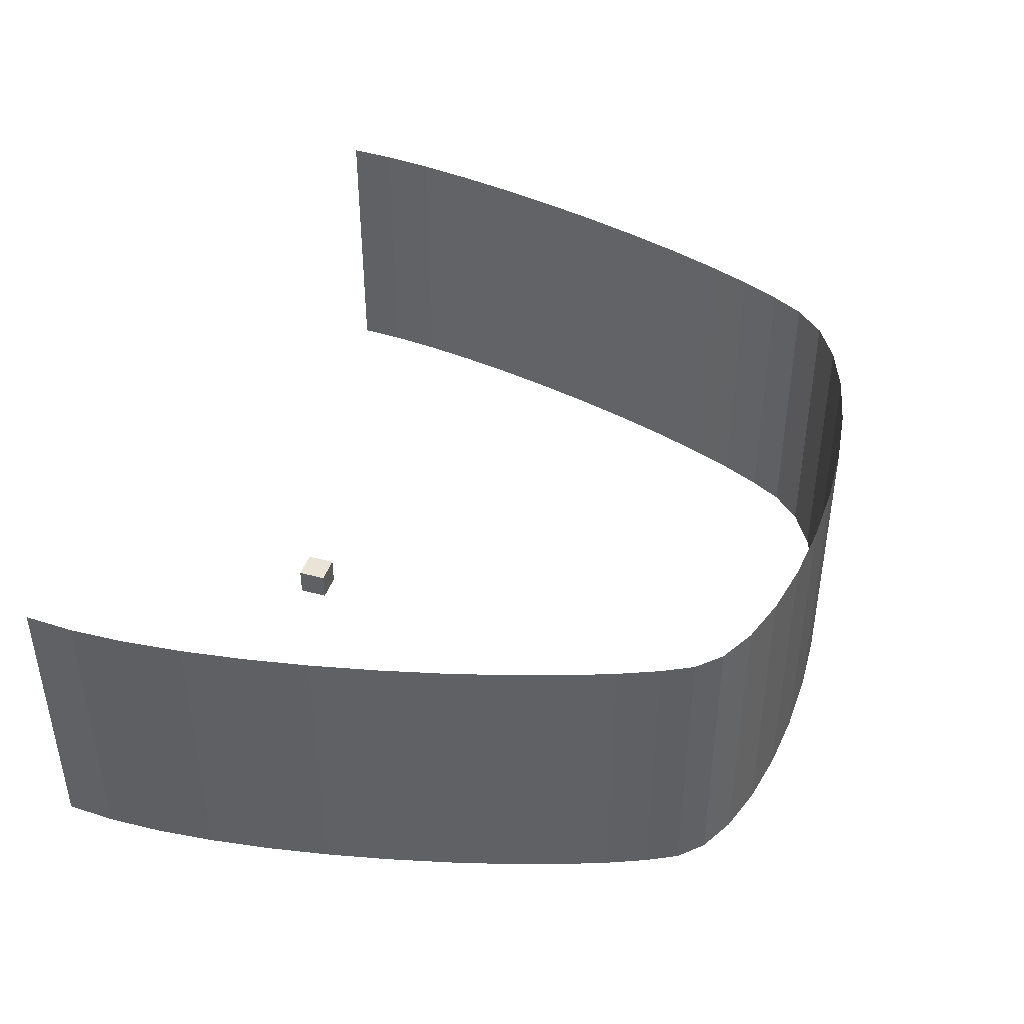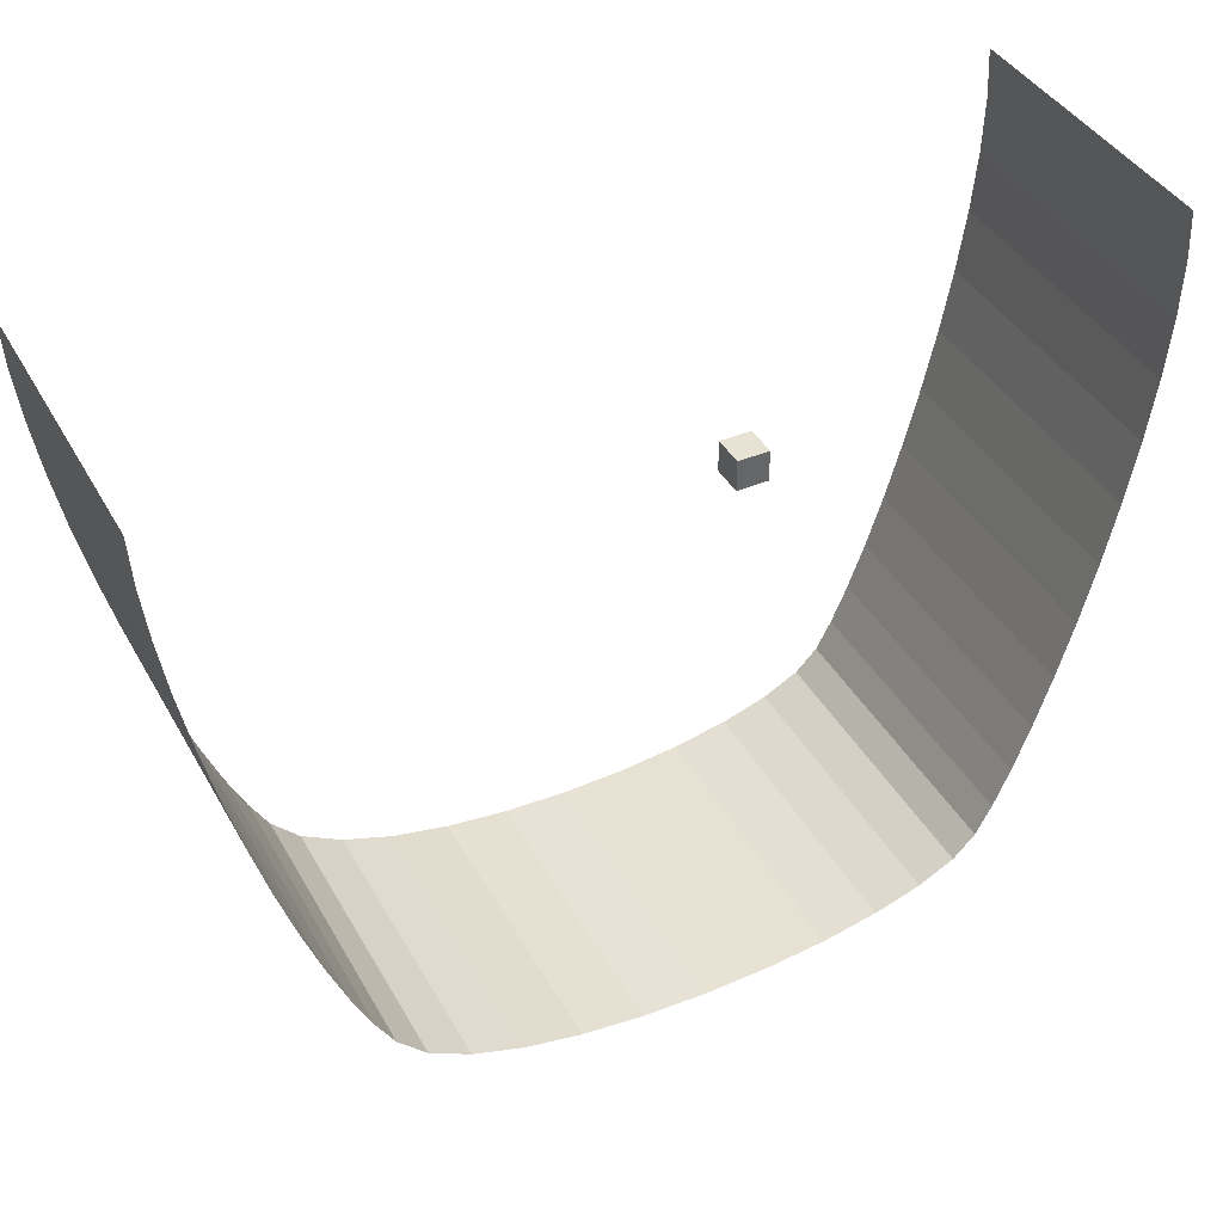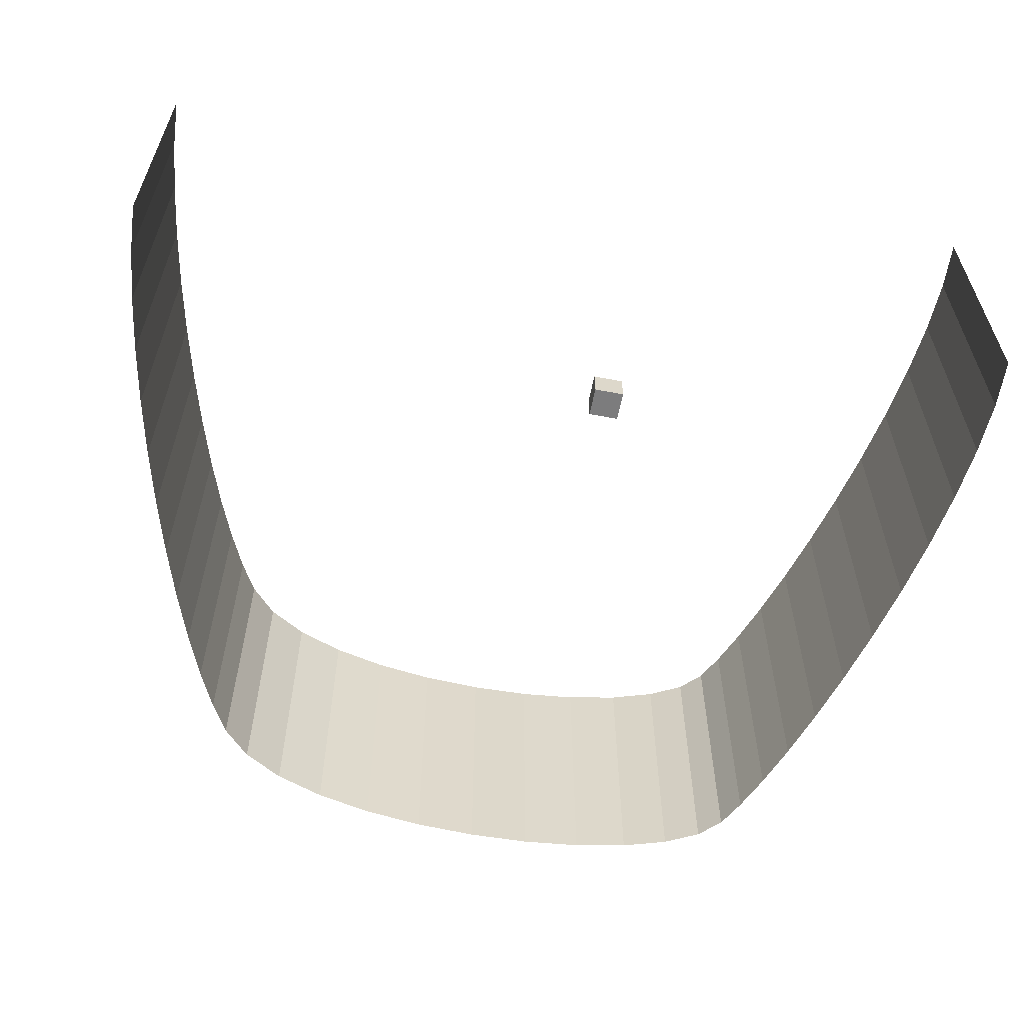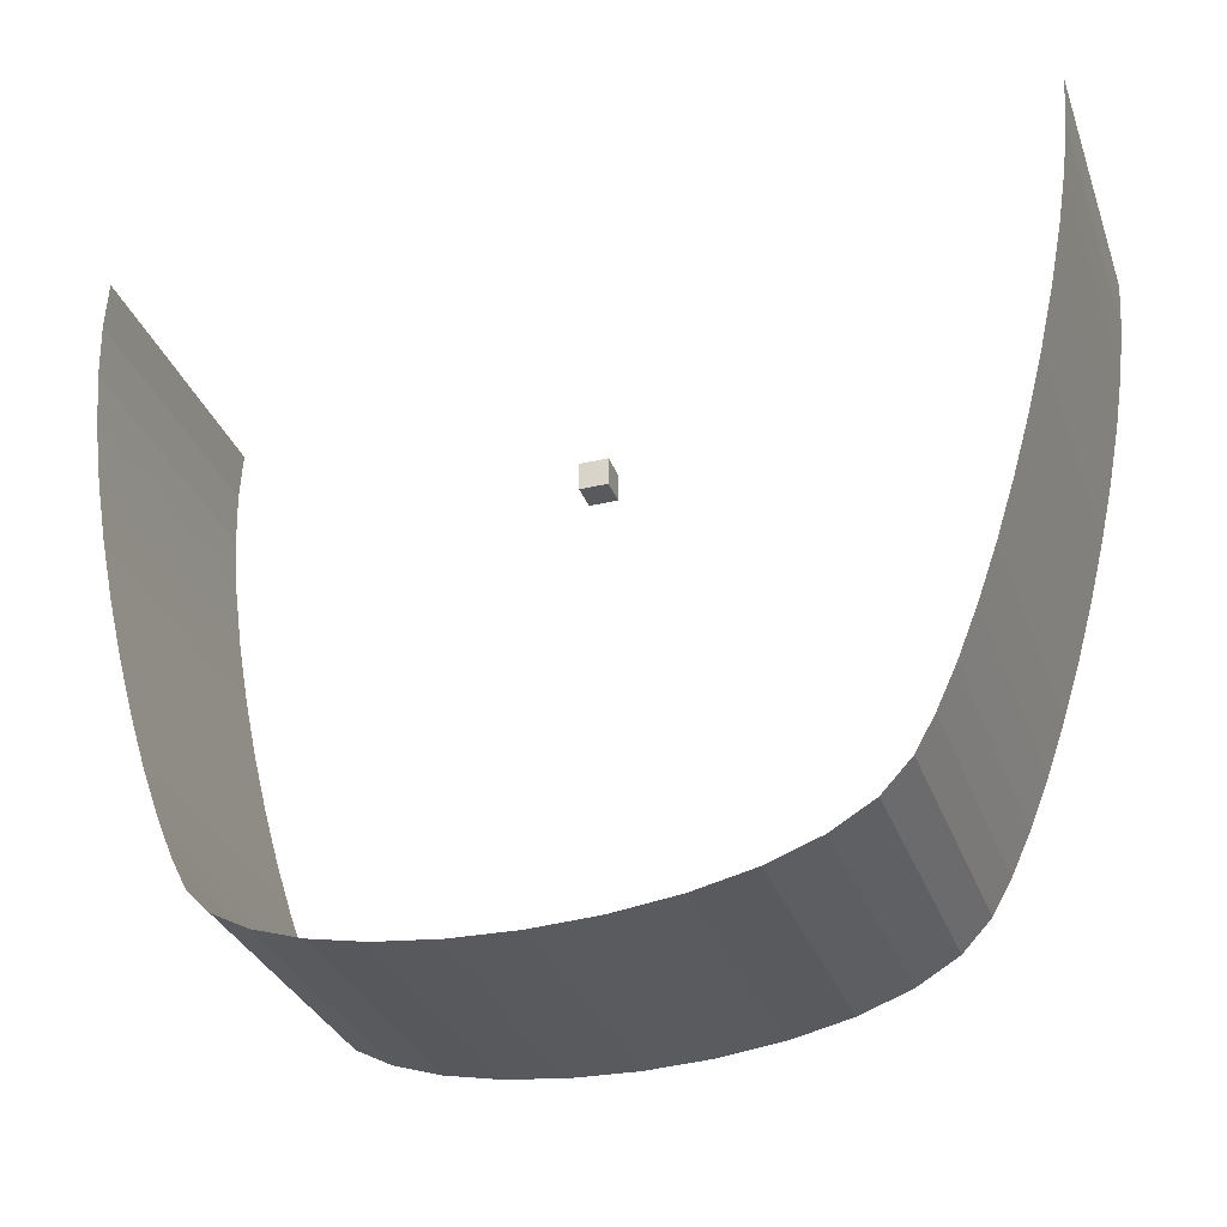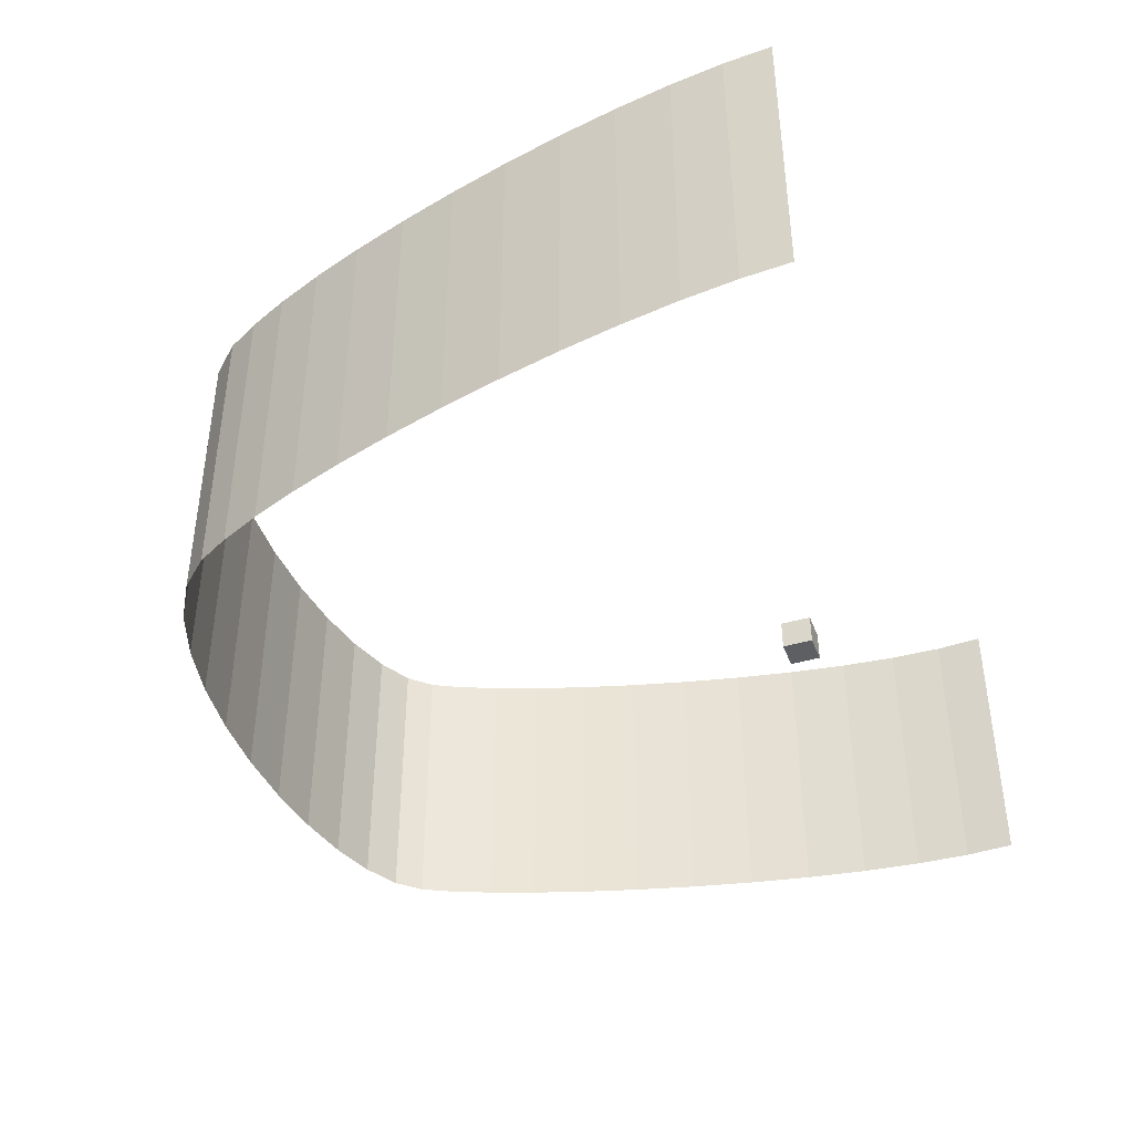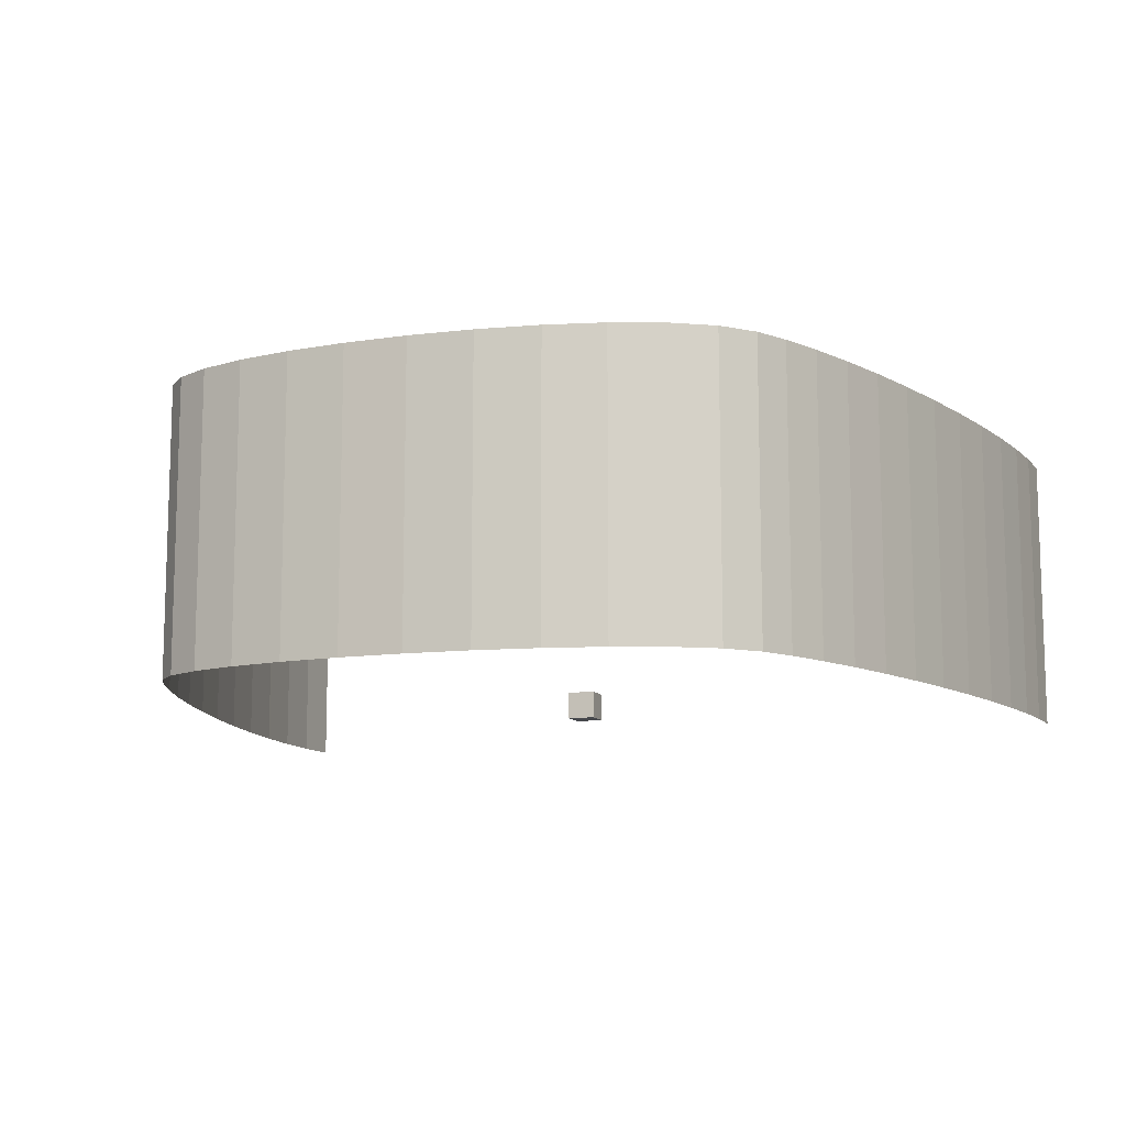
<metadata>
{"format":"obj","ext":"obj","renderer":"f3d","projection":"perspective","resolution":1024,"background":"white","views":[{"elev":42.6,"azim":107.9,"up":"+Y"},{"elev":40.9,"azim":-27.1,"up":"+Z"},{"elev":-58.8,"azim":-11.2,"up":"+Y"},{"elev":-31.7,"azim":-161.8,"up":"+Z"},{"elev":-41.3,"azim":-70.2,"up":"+Y"},{"elev":-11.1,"azim":-160.3,"up":"+Y"}]}
</metadata>
<code>
o Cube
v 3.833 3.736 -10.09
v 3.833 1.736 -10.09
v 3.833 3.736 -8.085
v 3.833 1.736 -8.085
v 1.833 3.736 -10.09
v 1.833 1.736 -10.09
v 1.833 3.736 -8.085
v 1.833 1.736 -8.085
f 1 5 7 3
f 4 3 7 8
f 8 7 5 6
f 6 2 4 8
f 2 1 3 4
f 6 5 1 2
o BezierCurve_BezierCurve.002
v -4.148 0 -0.01852
v -4.133 0 -0.255
v -4.1 0 -0.5169
v -4.052 0 -0.7979
v -3.991 0 -1.092
v -3.917 0 -1.392
v -3.834 0 -1.692
v -3.742 0 -1.986
v -3.645 0 -2.266
v -3.543 0 -2.528
v -3.44 0 -2.764
v -3.336 0 -2.968
v -3.233 0 -3.134
v -3.079 0 -3.284
v -2.856 0 -3.405
v -2.578 0 -3.498
v -2.26 0 -3.565
v -1.916 0 -3.605
v -1.561 0 -3.62
v -1.209 0 -3.612
v -0.8737 0 -3.58
v -0.5705 0 -3.526
v -0.3134 0 -3.451
v -0.1169 0 -3.356
v 0.00469 0 -3.242
v 0.08995 0 -3.09
v 0.1813 0 -2.891
v 0.2757 0 -2.653
v 0.3701 0 -2.384
v 0.4615 0 -2.091
v 0.5468 0 -1.781
v 0.6229 0 -1.463
v 0.687 0 -1.144
v 0.7359 0 -0.8318
v 0.7665 0 -0.5334
v 0.7759 0 -0.2569
v 0.761 0 -0.009645
l 9 10
l 10 11
l 11 12
l 12 13
l 13 14
l 14 15
l 15 16
l 16 17
l 17 18
l 18 19
l 19 20
l 20 21
l 21 22
l 22 23
l 23 24
l 24 25
l 25 26
l 26 27
l 27 28
l 28 29
l 29 30
l 30 31
l 31 32
l 32 33
l 33 34
l 34 35
l 35 36
l 36 37
l 37 38
l 38 39
l 39 40
l 40 41
l 41 42
l 42 43
l 43 44
l 44 45
o BezierCurve.001_BezierCurve.002
v -4.148 2 -0.01852
v -4.133 2 -0.255
v -4.1 2 -0.5169
v -4.052 2 -0.7979
v -3.991 2 -1.092
v -3.917 2 -1.392
v -3.834 2 -1.692
v -3.742 2 -1.986
v -3.645 2 -2.266
v -3.543 2 -2.528
v -3.44 2 -2.764
v -3.336 2 -2.968
v -3.233 2 -3.134
v -3.079 2 -3.284
v -2.856 2 -3.405
v -2.578 2 -3.498
v -2.26 2 -3.565
v -1.916 2 -3.605
v -1.561 2 -3.62
v -1.209 2 -3.612
v -0.8737 2 -3.58
v -0.5705 2 -3.526
v -0.3134 2 -3.451
v -0.1169 2 -3.356
v 0.00469 2 -3.242
v 0.08995 2 -3.09
v 0.1813 2 -2.891
v 0.2757 2 -2.653
v 0.3701 2 -2.384
v 0.4615 2 -2.091
v 0.5468 2 -1.781
v 0.6229 2 -1.463
v 0.687 2 -1.144
v 0.7359 2 -0.8318
v 0.7665 2 -0.5334
v 0.7759 2 -0.2569
v 0.761 2 -0.009645
l 46 47
l 47 48
l 48 49
l 49 50
l 50 51
l 51 52
l 52 53
l 53 54
l 54 55
l 55 56
l 56 57
l 57 58
l 58 59
l 59 60
l 60 61
l 61 62
l 62 63
l 63 64
l 64 65
l 65 66
l 66 67
l 67 68
l 68 69
l 69 70
l 70 71
l 71 72
l 72 73
l 73 74
l 74 75
l 75 76
l 76 77
l 77 78
l 78 79
l 79 80
l 80 81
l 81 82
o BezierCurve.002_BezierCurve.003
v -31.39 1 -0.2513
v -31.2 1 -3.46
v -30.8 1 -7.015
v -30.2 1 -10.83
v -29.44 1 -14.82
v -28.53 1 -18.89
v -27.49 1 -22.96
v -26.36 1 -26.95
v -25.15 1 -30.76
v -23.9 1 -34.31
v -22.61 1 -37.51
v -21.32 1 -40.28
v -20.05 1 -42.54
v -18.14 1 -44.57
v -15.38 1 -46.21
v -11.94 1 -47.47
v -7.998 1 -48.37
v -3.739 1 -48.92
v 0.6621 1 -49.13
v 5.027 1 -49.01
v 9.176 1 -48.58
v 12.93 1 -47.86
v 16.12 1 -46.84
v 18.55 1 -45.55
v 20.06 1 -44
v 21.11 1 -41.94
v 22.25 1 -39.24
v 23.42 1 -36.01
v 24.58 1 -32.35
v 25.72 1 -28.37
v 26.77 1 -24.18
v 27.72 1 -19.86
v 28.51 1 -15.53
v 29.12 1 -11.29
v 29.5 1 -7.239
v 29.61 1 -3.486
v 29.43 1 -0.1309
v -31.39 21 -0.2513
v -31.2 21 -3.46
v -30.8 21 -7.015
v -30.2 21 -10.83
v -29.44 21 -14.82
v -28.53 21 -18.89
v -27.49 21 -22.96
v -26.36 21 -26.95
v -25.15 21 -30.76
v -23.9 21 -34.31
v -22.61 21 -37.51
v -21.32 21 -40.28
v -20.05 21 -42.54
v -18.14 21 -44.57
v -15.38 21 -46.21
v -11.94 21 -47.47
v -7.998 21 -48.37
v -3.739 21 -48.92
v 0.6621 21 -49.13
v 5.027 21 -49.01
v 9.176 21 -48.58
v 12.93 21 -47.86
v 16.12 21 -46.84
v 18.55 21 -45.55
v 20.06 21 -44
v 21.11 21 -41.94
v 22.25 21 -39.24
v 23.42 21 -36.01
v 24.58 21 -32.35
v 25.72 21 -28.37
v 26.77 21 -24.18
v 27.72 21 -19.86
v 28.51 21 -15.53
v 29.12 21 -11.29
v 29.5 21 -7.239
v 29.61 21 -3.486
v 29.43 21 -0.1309
f 97 98 135 134
f 84 85 122 121
f 111 112 149 148
f 98 99 136 135
f 85 86 123 122
f 112 113 150 149
f 99 100 137 136
f 86 87 124 123
f 113 114 151 150
f 100 101 138 137
f 87 88 125 124
f 114 115 152 151
f 101 102 139 138
f 88 89 126 125
f 115 116 153 152
f 102 103 140 139
f 89 90 127 126
f 116 117 154 153
f 103 104 141 140
f 90 91 128 127
f 117 118 155 154
f 104 105 142 141
f 91 92 129 128
f 118 119 156 155
f 105 106 143 142
f 92 93 130 129
f 106 107 144 143
f 93 94 131 130
f 107 108 145 144
f 94 95 132 131
f 108 109 146 145
f 95 96 133 132
f 109 110 147 146
f 96 97 134 133
f 83 84 121 120
f 110 111 148 147
o BezierCurve_cpy_BezierCurve.005
v -4.148 2 -0.01852
v -4.133 2 -0.255
v -4.1 2 -0.5169
v -4.052 2 -0.7979
v -3.991 2 -1.092
v -3.917 2 -1.392
v -3.834 2 -1.692
v -3.742 2 -1.986
v -3.645 2 -2.266
v -3.543 2 -2.528
v -3.44 2 -2.764
v -3.336 2 -2.968
v -3.233 2 -3.134
v -3.079 2 -3.284
v -2.856 2 -3.405
v -2.578 2 -3.498
v -2.26 2 -3.565
v -1.916 2 -3.605
v -1.561 2 -3.62
v -1.209 2 -3.612
v -0.8737 2 -3.58
v -0.5705 2 -3.526
v -0.3134 2 -3.451
v -0.1169 2 -3.356
v 0.00469 2 -3.242
v 0.08995 2 -3.09
v 0.1813 2 -2.891
v 0.2757 2 -2.653
v 0.3701 2 -2.384
v 0.4615 2 -2.091
v 0.5468 2 -1.781
v 0.6229 2 -1.463
v 0.687 2 -1.144
v 0.7359 2 -0.8318
v 0.7665 2 -0.5334
v 0.7759 2 -0.2569
v 0.761 2 -0.009645
l 157 158
l 158 159
l 159 160
l 160 161
l 161 162
l 162 163
l 163 164
l 164 165
l 165 166
l 166 167
l 167 168
l 168 169
l 169 170
l 170 171
l 171 172
l 172 173
l 173 174
l 174 175
l 175 176
l 176 177
l 177 178
l 178 179
l 179 180
l 180 181
l 181 182
l 182 183
l 183 184
l 184 185
l 185 186
l 186 187
l 187 188
l 188 189
l 189 190
l 190 191
l 191 192
l 192 193

</code>
